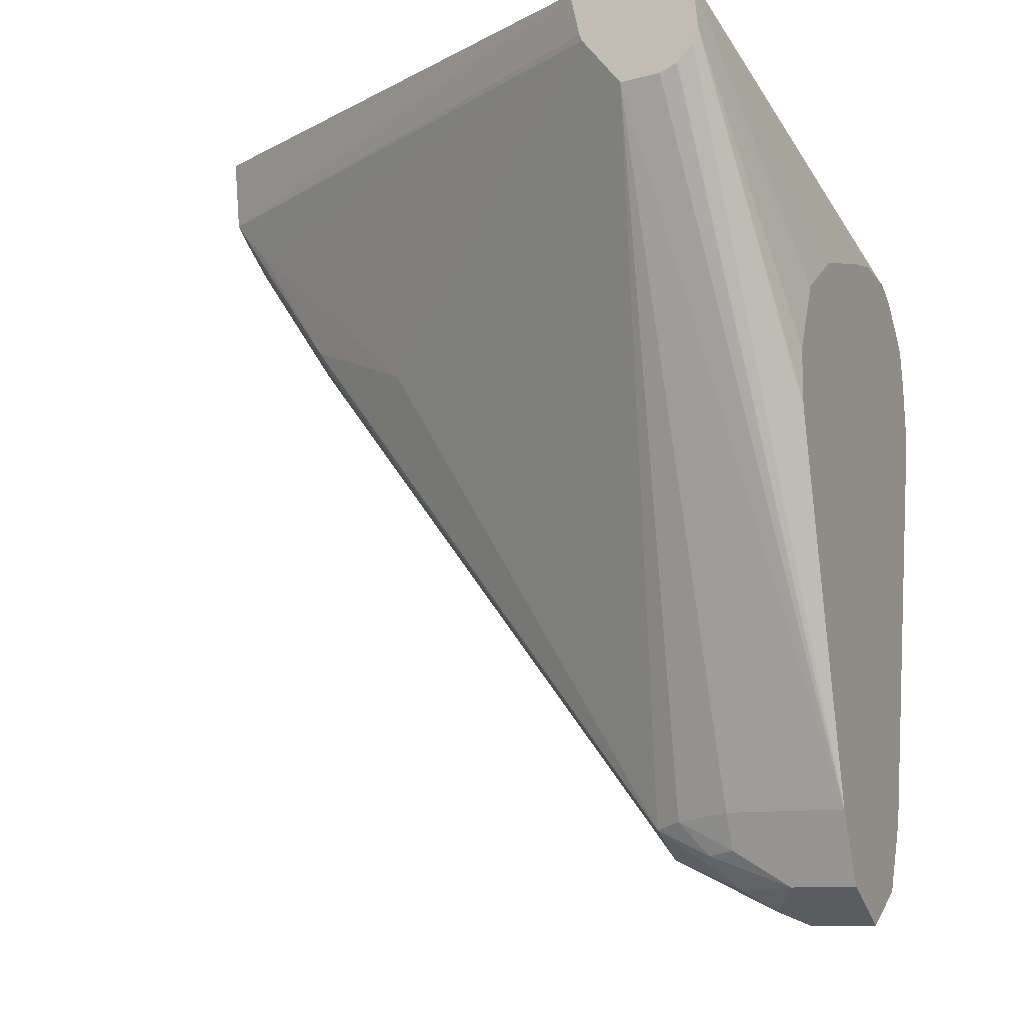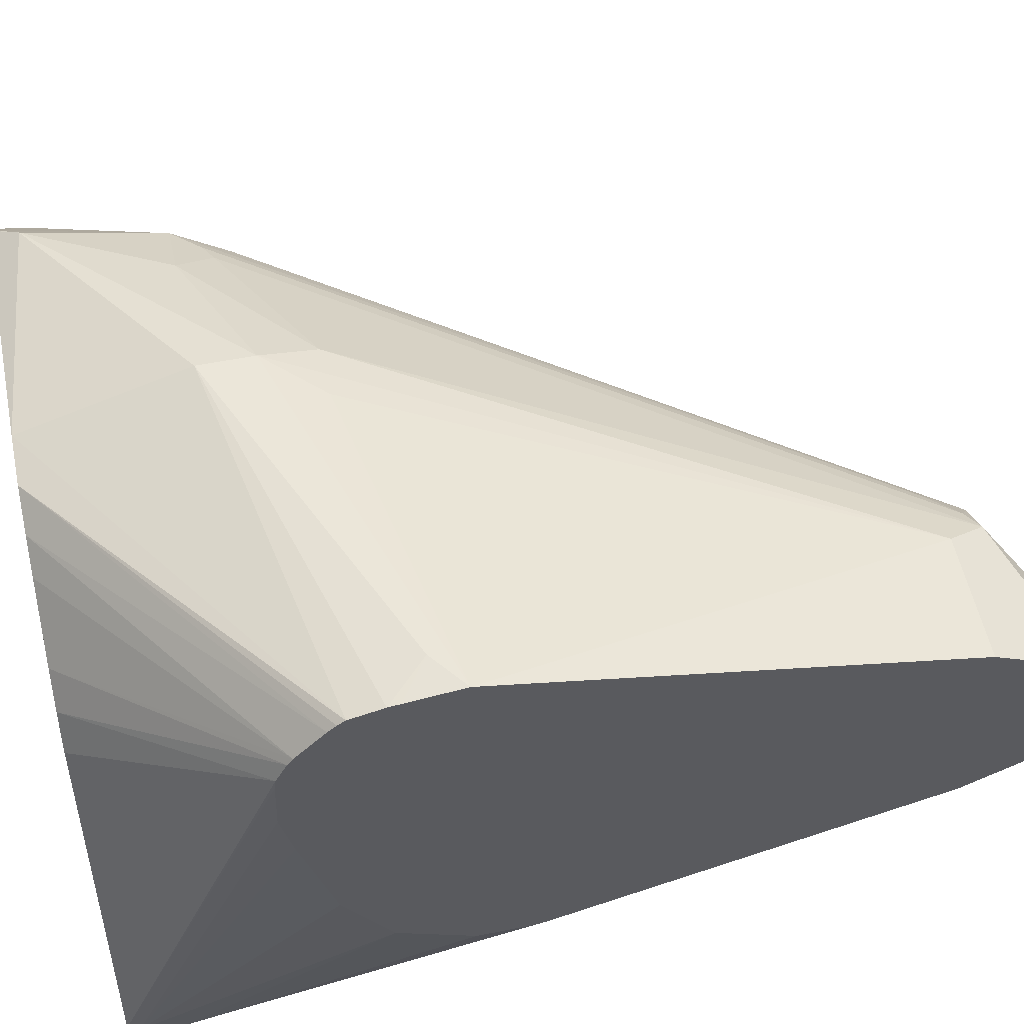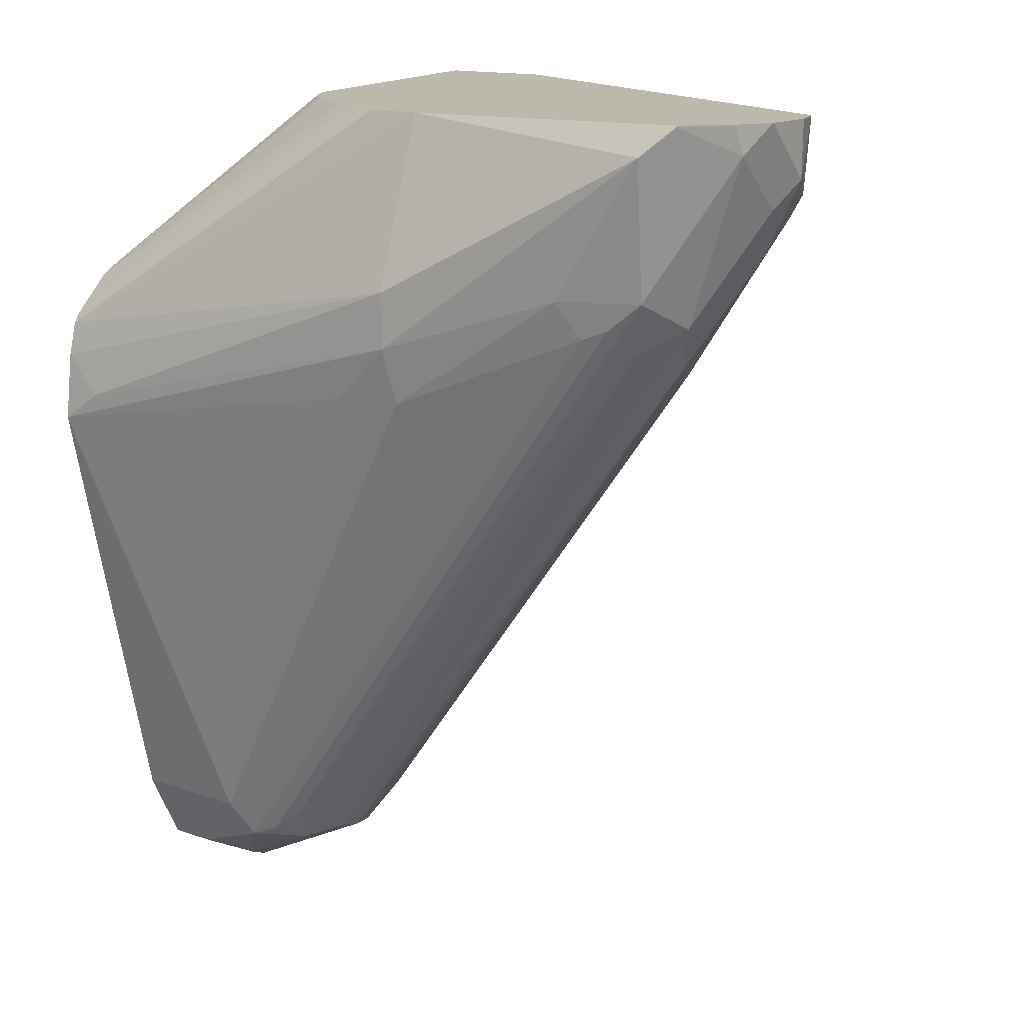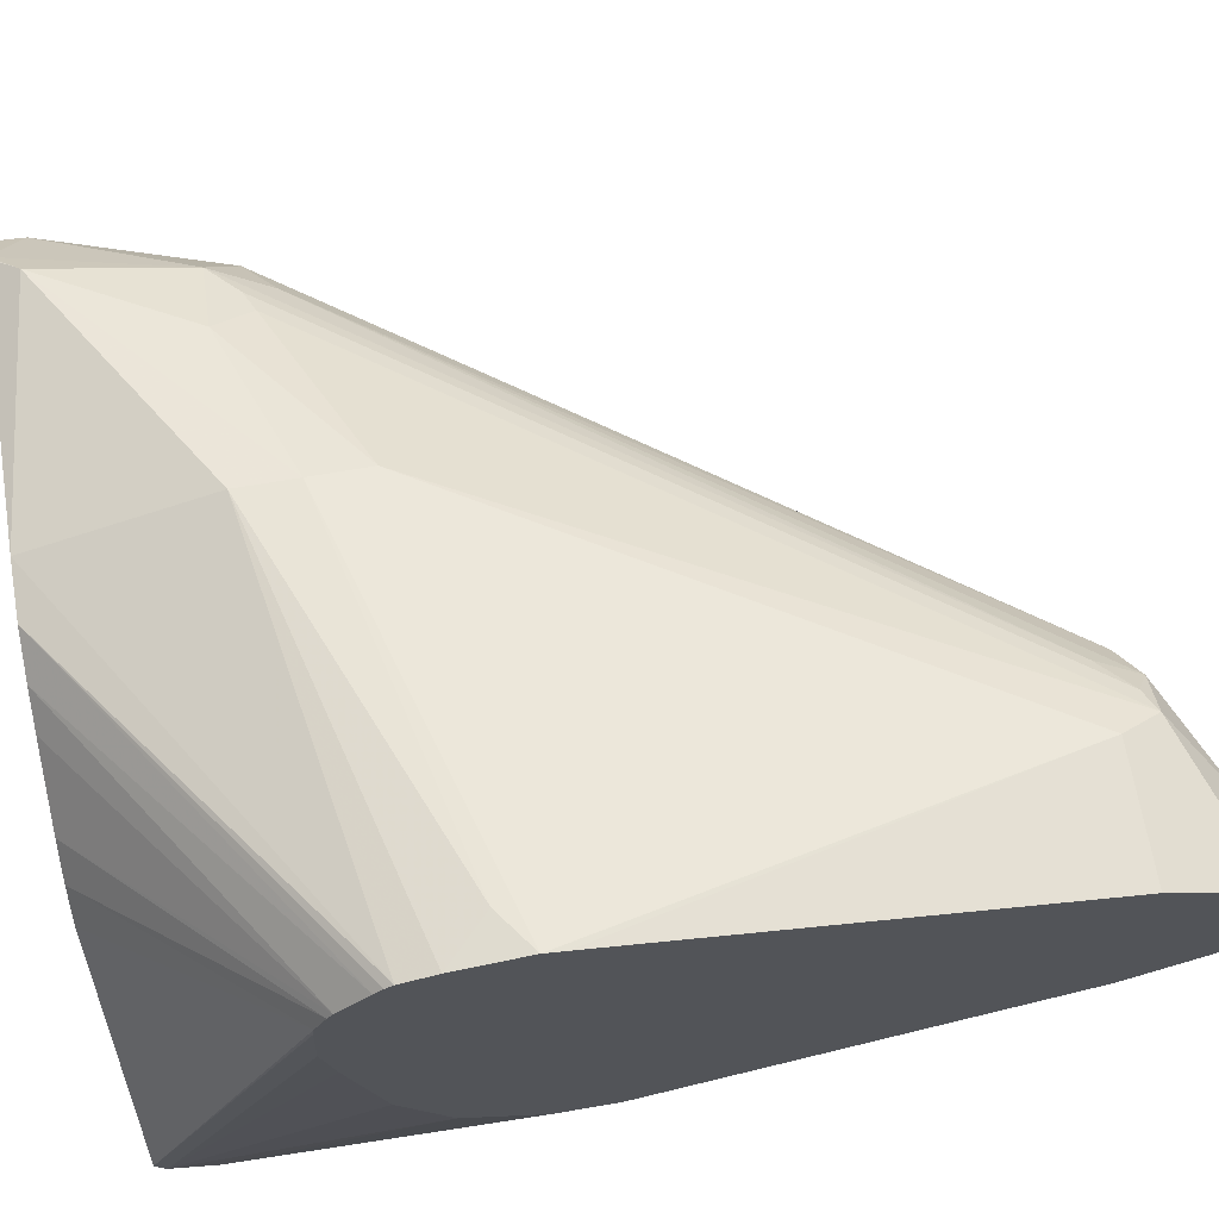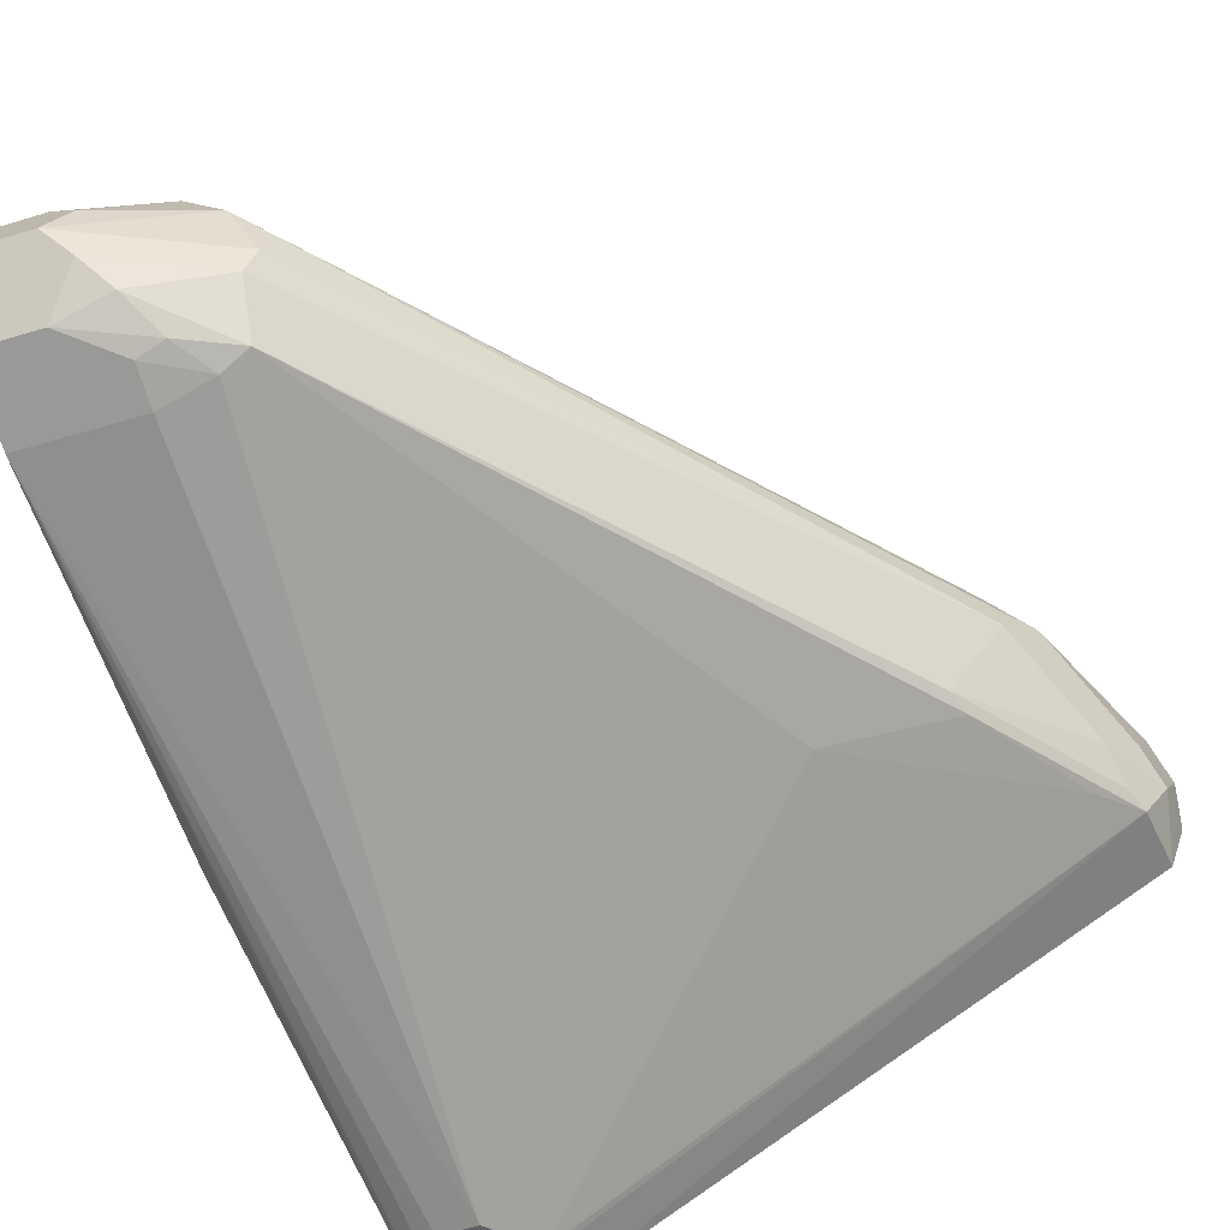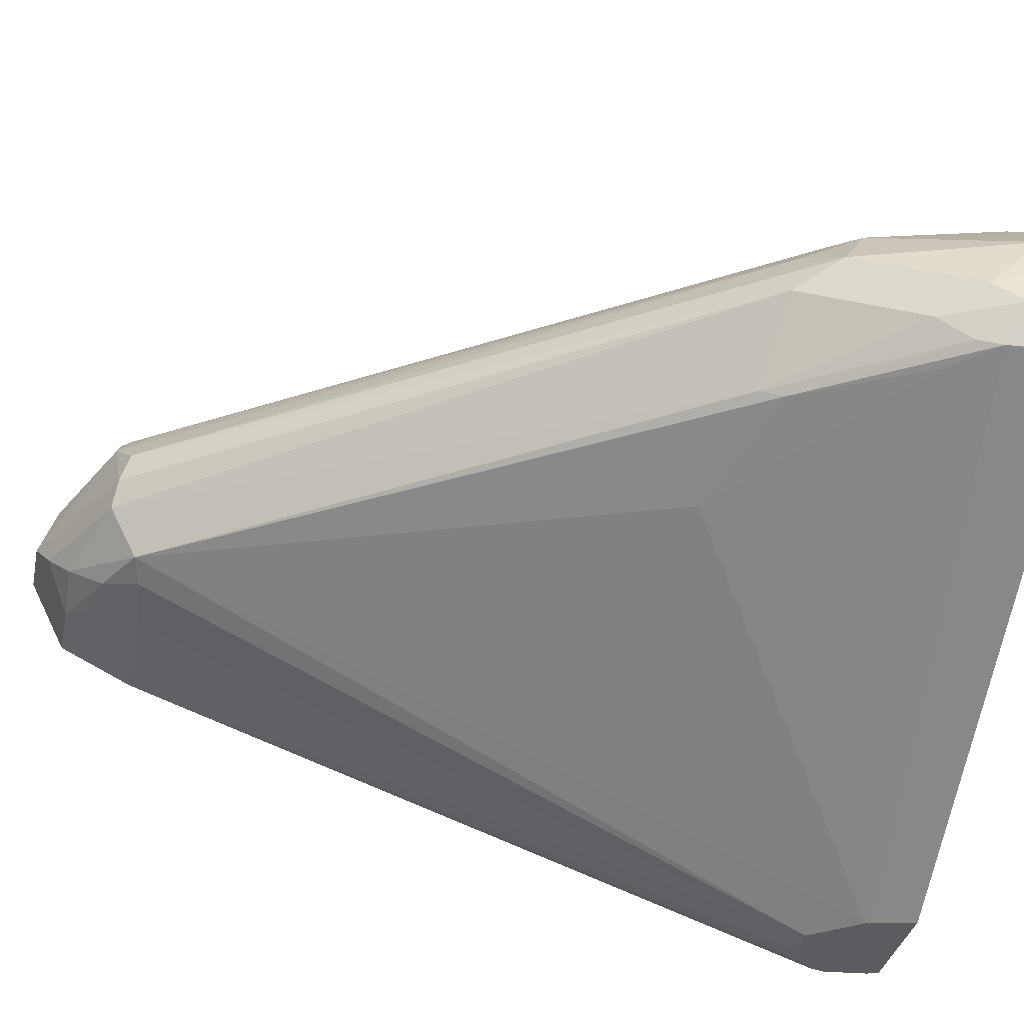
<metadata>
{"format":"obj","ext":"obj","renderer":"f3d","projection":"perspective","resolution":1024,"background":"white","views":[{"elev":-11.5,"azim":-157.0,"up":"+Y"},{"elev":54.6,"azim":-101.9,"up":"+Z"},{"elev":14.6,"azim":36.9,"up":"+Y"},{"elev":66.7,"azim":-99.8,"up":"+Z"},{"elev":-45.4,"azim":19.6,"up":"+Z"},{"elev":-33.9,"azim":78.5,"up":"+Z"}]}
</metadata>
<code>
v 0.3705 0.1564 0.3313
v 0.3657 0.1564 0.3178
v 0.3705 0.1564 0.3499
v 0.3702 0.1364 0.3313
v 0.1752 0.1564 0.2138
v 0.3637 0.1299 0.3183
v 0.3704 0.1564 0.3507
v 0.3654 0.1266 0.341
v 0.3572 0.1104 0.3313
v 0.3605 0.1218 0.3215
v 0.1718 0.1411 0.2138
v 0.1322 0.1564 0.2138
v 0.3507 0.1145 0.3167
v 0.1709 0.1389 0.2138
v 0.3248 0.07143 0.3183
v 0.3641 0.1564 0.3634
v 0.3654 0.1461 0.3605
v 0.3459 0.08766 0.3605
v 0.3443 0.08442 0.3507
v 0.3377 0.07143 0.3507
v 0.3215 0.06333 0.3215
v 0.1308 0.1525 0.2138
v 0.1322 0.1564 0.2144
v 0.2825 0.05358 0.302
v 0.1851 -0.1218 0.3215
v 0.1572 0.1216 0.2138
v 0.3511 0.1564 0.3772
v 0.3507 0.1559 0.3775
v 0.3637 0.1559 0.3637
v 0.3377 0.09741 0.3767
v 0.3312 0.07794 0.3702
v 0.19 -0.1266 0.3605
v 0.1884 -0.1299 0.3507
v 0.1851 -0.1315 0.341
v 0.1294 0.137 0.2138
v 0.1129 0.06495 0.2858
v 0.1129 0.08136 0.3118
v 0.1129 0.09255 0.3523
v 0.1129 0.09653 0.3702
v 0.1129 0.09592 0.3897
v 0.1675 0.1564 0.3392
v 0.1129 0.09543 0.3937
v 0.1559 -0.1437 0.3313
v 0.1656 -0.1315 0.3215
v 0.1754 -0.1193 0.3167
v 0.1431 0.1227 0.2138
v 0.1559 -0.1169 0.3118
v 0.1129 -0.1169 0.3118
v 0.3507 0.1564 0.3773
v 0.341 0.1461 0.3848
v 0.3118 0.09741 0.3897
v 0.3183 0.08442 0.3832
v 0.3264 0.08766 0.38
v 0.1819 -0.1169 0.3767
v 0.1778 -0.1315 0.3702
v 0.1364 -0.1559 0.3507
v 0.1462 -0.151 0.341
v 0.1313 0.1312 0.2138
v 0.1129 0.01497 0.2738
v 0.1129 0.01946 0.2728
v 0.1129 0.03896 0.2728
v 0.1129 0.05446 0.2806
v 0.1751 0.1564 0.351
v 0.1129 0.09157 0.4014
v 0.1364 -0.1429 0.3248
v 0.1559 -0.1299 0.3183
v 0.137 0.1255 0.2138
v 0.1129 -0.1196 0.3131
v 0.2533 0.1564 0.3897
v 0.2533 0.09741 0.4092
v 0.2533 0.07794 0.4092
v 0.2558 0.05844 0.4043
v 0.1624 -0.1299 0.3832
v 0.1705 -0.1266 0.38
v 0.1429 -0.1494 0.3637
v 0.1299 -0.1429 0.3767
v 0.1129 -0.1559 0.3507
v 0.1851 0.1564 0.3605
v 0.1129 0.08974 0.404
v 0.1129 -0.1429 0.3248
v 0.1129 -0.1326 0.3196
v 0.2338 0.1564 0.3897
v 0.1129 0.07394 0.4195
v 0.1129 0.06244 0.4224
v 0.1267 0.04869 0.4238
v 0.1129 0.03896 0.4252
v 0.2338 0.05844 0.4092
v 0.1559 -0.1169 0.3897
v 0.1129 -0.1429 0.3767
v 0.2079 0.1564 0.3767
v 0.1129 0.07944 0.415
v 0.2192 0.1564 0.3836
v 0.1129 0.0766 0.4177
v 0.1129 0.05844 0.4229
v 0.1129 0.03251 0.4238
v 0.1129 -0.1169 0.3897
f 42 64 63
f 36 79 64
f 36 64 42
f 36 42 40
f 36 40 39
f 36 39 38
f 36 38 37
f 41 42 63
f 43 57 65
f 49 69 50
f 44 66 45
f 44 65 66
f 45 66 47
f 46 48 67
f 47 66 81
f 47 81 68
f 47 68 48
f 48 58 67
f 36 91 79
f 43 65 44
f 36 93 91
f 34 57 43
f 36 84 83
f 50 69 70
f 35 48 59
f 35 59 60
f 35 60 61
f 35 61 62
f 35 62 36
f 36 62 61
f 36 61 60
f 36 60 59
f 36 83 93
f 36 59 48
f 36 68 81
f 36 81 80
f 36 80 77
f 36 77 89
f 36 89 96
f 36 96 95
f 36 95 86
f 36 86 94
f 36 94 84
f 36 48 68
f 50 70 71
f 69 83 70
f 51 71 72
f 71 86 87
f 71 87 88
f 71 88 72
f 72 88 73
f 73 88 76
f 73 76 75
f 76 88 96
f 76 96 89
f 78 79 90
f 71 85 86
f 79 91 92
f 82 92 91
f 82 91 93
f 82 93 83
f 84 94 85
f 85 94 86
f 86 95 88
f 86 88 87
f 88 95 96
f 34 56 57
f 79 92 90
f 50 71 51
f 70 85 71
f 70 83 84
f 51 72 52
f 52 72 73
f 52 73 53
f 53 73 74
f 53 74 54
f 54 74 55
f 55 74 73
f 55 73 75
f 55 75 56
f 70 84 85
f 56 75 76
f 56 89 77
f 56 77 80
f 56 80 65
f 56 65 57
f 63 64 78
f 64 79 78
f 65 80 81
f 65 81 66
f 69 82 83
f 56 76 89
f 33 56 34
f 35 58 48
f 32 55 33
f 5 6 11
f 5 11 14
f 5 14 26
f 5 26 46
f 5 46 67
f 5 67 58
f 5 58 35
f 5 35 22
f 5 22 12
f 4 7 8
f 6 13 14
f 6 10 15
f 6 15 13
f 7 16 17
f 7 17 8
f 8 18 19
f 8 19 9
f 8 17 18
f 9 19 20
f 9 20 21
f 6 14 11
f 9 21 10
f 4 9 10
f 3 7 4
f 33 55 56
f 1 2 5
f 1 5 12
f 1 12 23
f 1 23 41
f 1 41 63
f 1 63 78
f 1 78 90
f 1 90 92
f 4 8 9
f 1 92 82
f 1 69 49
f 1 49 27
f 1 27 16
f 1 16 7
f 1 7 3
f 1 3 4
f 1 4 2
f 2 4 6
f 2 6 5
f 1 82 69
f 10 21 15
f 4 10 6
f 13 15 24
f 22 40 23
f 23 40 42
f 23 42 41
f 25 34 43
f 25 43 44
f 25 44 45
f 25 45 26
f 26 45 47
f 26 48 46
f 22 39 40
f 27 49 28
f 28 49 50
f 30 51 52
f 30 52 53
f 30 53 54
f 30 54 31
f 30 50 51
f 31 54 55
f 12 22 23
f 31 55 32
f 28 50 30
f 22 38 39
f 26 47 48
f 22 37 38
f 13 24 14
f 14 24 25
f 14 25 26
f 15 21 25
f 15 25 24
f 16 27 28
f 16 28 29
f 17 29 28
f 17 28 30
f 17 30 18
f 16 29 17
f 21 34 25
f 18 31 32
f 18 32 20
f 18 20 19
f 20 32 33
f 20 33 34
f 20 34 21
f 18 30 31
f 22 35 36
f 22 36 37

</code>
